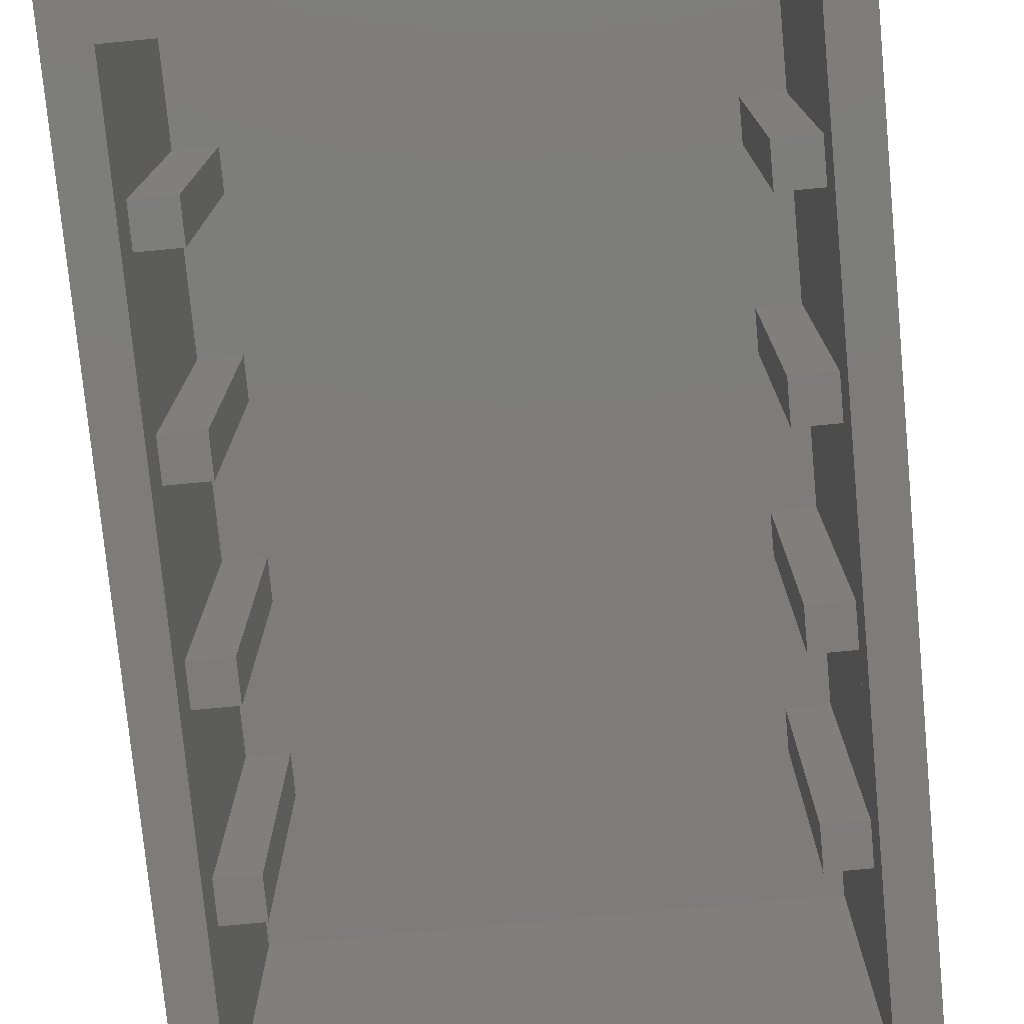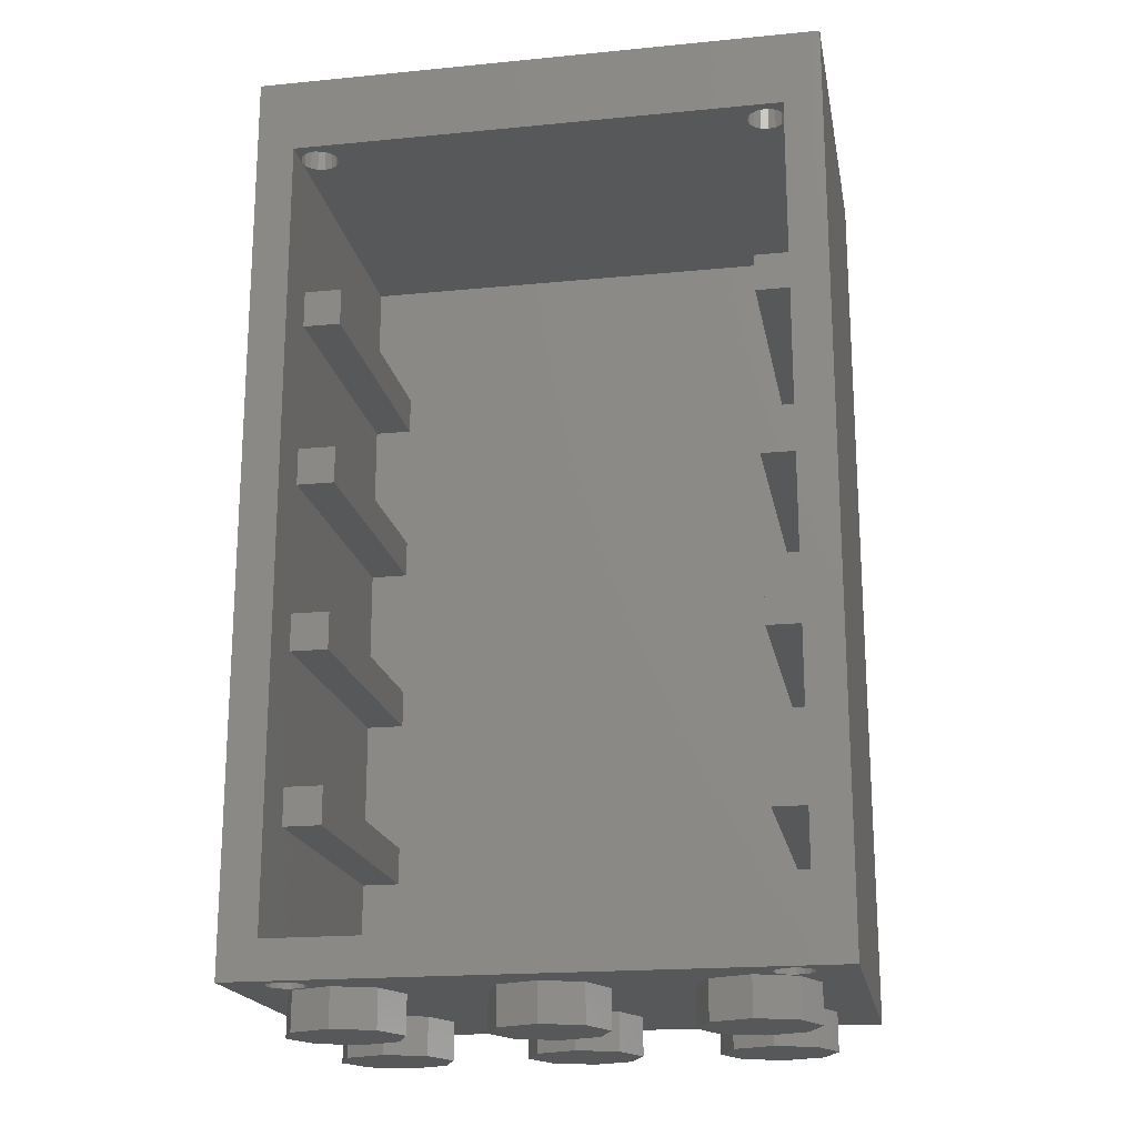
<metadata>
{"format":"stl","ext":"stl","renderer":"f3d","projection":"perspective","resolution":1024,"background":"white","views":[{"elev":-76.1,"azim":5.4,"up":"+Z"},{"elev":-19.2,"azim":-169.6,"up":"+Y"}]}
</metadata>
<code>
# stl→obj: 440 verts, 698 faces
v -0.88 0 -0.6
v -0.96 0 -0.6
v -0.9294 0 -0.6061
v -0.9034 0 -0.6234
v -0.8861 0 -0.6494
v -0.88 0 -0.68
v -1.04 0 -0.6
v -1.04 0 -0.68
v -1.034 0 -0.6494
v -1.017 0 -0.6234
v -0.9906 0 -0.6061
v -1.04 0 -0.76
v -0.96 0 -0.76
v -0.9906 0 -0.7539
v -1.017 0 -0.7366
v -1.034 0 -0.7106
v -0.88 0 -0.76
v -0.8861 0 -0.7106
v -0.9034 0 -0.7366
v -0.9294 0 -0.7539
v -0.88 0.16 -0.76
v -0.96 0.16 -0.76
v -0.9294 0.16 -0.7539
v -0.9034 0.16 -0.7366
v -0.8861 0.16 -0.7106
v -0.88 0.16 -0.68
v -1.04 0.16 -0.76
v -1.04 0.16 -0.68
v -1.034 0.16 -0.7106
v -1.017 0.16 -0.7366
v -0.9906 0.16 -0.7539
v -1.04 0.16 -0.6
v -0.96 0.16 -0.6
v -0.9906 0.16 -0.6061
v -1.017 0.16 -0.6234
v -1.034 0.16 -0.6494
v -0.88 0.16 -0.6
v -0.8861 0.16 -0.6494
v -0.9034 0.16 -0.6234
v -0.9294 0.16 -0.6061
v -0.88 3.84 -0.76
v -0.96 3.84 -0.76
v -0.9294 3.84 -0.7539
v -0.9034 3.84 -0.7366
v -0.8861 3.84 -0.7106
v -0.88 3.84 -0.68
v -1.04 3.84 -0.76
v -1.04 3.84 -0.68
v -1.034 3.84 -0.7106
v -1.017 3.84 -0.7366
v -0.9906 3.84 -0.7539
v -0.88 3.52 -0.6
v -0.96 3.52 -0.6
v -0.9294 3.52 -0.6061
v -0.9034 3.52 -0.6234
v -0.8861 3.52 -0.6494
v -0.88 3.52 -0.68
v -1.04 3.52 -0.6
v -1.04 3.52 -0.68
v -1.034 3.52 -0.6494
v -1.017 3.52 -0.6234
v -0.9906 3.52 -0.6061
v -1.04 3.52 -0.76
v -0.96 3.52 -0.76
v -0.9906 3.52 -0.7539
v -1.017 3.52 -0.7366
v -1.034 3.52 -0.7106
v -0.88 3.52 -0.76
v -0.8861 3.52 -0.7106
v -0.9034 3.52 -0.7366
v -0.9294 3.52 -0.7539
v -1.04 3.68 -0.6
v -0.96 3.68 -0.6
v -0.9906 3.68 -0.6061
v -1.017 3.68 -0.6234
v -1.034 3.68 -0.6494
v -1.04 3.68 -0.68
v -0.88 3.68 -0.6
v -0.88 3.68 -0.68
v -0.8861 3.68 -0.6494
v -0.9034 3.68 -0.6234
v -0.9294 3.68 -0.6061
v 1.04 3.84 -0.76
v 0.96 3.84 -0.76
v 0.9906 3.84 -0.7539
v 1.017 3.84 -0.7366
v 1.034 3.84 -0.7106
v 1.04 3.84 -0.68
v 0.88 3.84 -0.76
v 0.88 3.84 -0.68
v 0.8861 3.84 -0.7106
v 0.9034 3.84 -0.7366
v 0.9294 3.84 -0.7539
v 0.88 3.68 -0.6
v 0.96 3.68 -0.6
v 0.9294 3.68 -0.6061
v 0.9034 3.68 -0.6234
v 0.8861 3.68 -0.6494
v 0.88 3.68 -0.68
v 1.04 3.68 -0.6
v 1.04 3.68 -0.68
v 1.034 3.68 -0.6494
v 1.017 3.68 -0.6234
v 0.9906 3.68 -0.6061
v 1.04 3.52 -0.6
v 0.96 3.52 -0.6
v 0.9906 3.52 -0.6061
v 1.017 3.52 -0.6234
v 1.034 3.52 -0.6494
v 1.04 3.52 -0.68
v 0.88 3.52 -0.6
v 0.88 3.52 -0.68
v 0.8861 3.52 -0.6494
v 0.9034 3.52 -0.6234
v 0.9294 3.52 -0.6061
v 0.88 3.52 -0.76
v 0.96 3.52 -0.76
v 0.9294 3.52 -0.7539
v 0.9034 3.52 -0.7366
v 0.8861 3.52 -0.7106
v 1.04 3.52 -0.76
v 1.034 3.52 -0.7106
v 1.017 3.52 -0.7366
v 0.9906 3.52 -0.7539
v 1.04 0 -0.6
v 0.96 0 -0.6
v 0.9906 0 -0.6061
v 1.017 0 -0.6234
v 1.034 0 -0.6494
v 1.04 0 -0.68
v 0.88 0 -0.6
v 0.88 0 -0.68
v 0.8861 0 -0.6494
v 0.9034 0 -0.6234
v 0.9294 0 -0.6061
v 0.88 0 -0.76
v 0.96 0 -0.76
v 0.9294 0 -0.7539
v 0.9034 0 -0.7366
v 0.8861 0 -0.7106
v 1.04 0 -0.76
v 1.034 0 -0.7106
v 1.017 0 -0.7366
v 0.9906 0 -0.7539
v 1.04 0.16 -0.76
v 0.96 0.16 -0.76
v 0.9906 0.16 -0.7539
v 1.017 0.16 -0.7366
v 1.034 0.16 -0.7106
v 1.04 0.16 -0.68
v 0.88 0.16 -0.76
v 0.88 0.16 -0.68
v 0.8861 0.16 -0.7106
v 0.9034 0.16 -0.7366
v 0.9294 0.16 -0.7539
v 0.88 0.16 -0.6
v 0.96 0.16 -0.6
v 0.9294 0.16 -0.6061
v 0.9034 0.16 -0.6234
v 0.8861 0.16 -0.6494
v 1.04 0.16 -0.6
v 1.034 0.16 -0.6494
v 1.017 0.16 -0.6234
v 0.9906 0.16 -0.6061
v 0.64 3.84 0
v 0.72 3.84 0
v 0.6263 3.84 -0.2263
v 0.5697 3.84 -0.1697
v 0.4 3.84 -0.32
v 0.4 3.84 -0.24
v 0.1737 3.84 -0.2263
v 0.2303 3.84 -0.1697
v 0.08 3.84 -0
v 0.16 3.84 -0
v 0.1737 3.84 0.2263
v 0.2303 3.84 0.1697
v 0.4 3.84 0.32
v 0.4 3.84 0.24
v 0.6263 3.84 0.2263
v 0.5697 3.84 0.1697
v 0.72 3.68 0
v 0.6263 3.68 -0.2263
v 0.4 3.68 -0.32
v 0.1737 3.68 -0.2263
v 0.08 3.68 -0
v 0.1737 3.68 0.2263
v 0.4 3.68 0.32
v 0.6263 3.68 0.2263
v 0.64 3.68 0
v 0.5697 3.68 -0.1697
v 0.4 3.68 -0.24
v 0.2303 3.68 -0.1697
v 0.16 3.68 -0
v 0.2303 3.68 0.1697
v 0.4 3.68 0.24
v 0.5697 3.68 0.1697
v -0.16 3.84 0
v -0.08 3.84 0
v -0.1737 3.84 -0.2263
v -0.2303 3.84 -0.1697
v -0.4 3.84 -0.32
v -0.4 3.84 -0.24
v -0.6263 3.84 -0.2263
v -0.5697 3.84 -0.1697
v -0.72 3.84 -0
v -0.64 3.84 -0
v -0.6263 3.84 0.2263
v -0.5697 3.84 0.1697
v -0.4 3.84 0.32
v -0.4 3.84 0.24
v -0.1737 3.84 0.2263
v -0.2303 3.84 0.1697
v -0.08 3.68 0
v -0.1737 3.68 -0.2263
v -0.4 3.68 -0.32
v -0.6263 3.68 -0.2263
v -0.72 3.68 -0
v -0.6263 3.68 0.2263
v -0.4 3.68 0.32
v -0.1737 3.68 0.2263
v -0.16 3.68 0
v -0.2303 3.68 -0.1697
v -0.4 3.68 -0.24
v -0.5697 3.68 -0.1697
v -0.64 3.68 -0
v -0.5697 3.68 0.1697
v -0.4 3.68 0.24
v -0.2303 3.68 0.1697
v -1.04 3.84 0.64
v 1.04 3.84 0.64
v 1.04 3.68 0.64
v -1.04 3.68 0.64
v 1.2 3.84 0.8
v -1.2 3.84 0.8
v 1.2 3.84 -0.8
v -1.2 3.84 -0.8
v 0.88 3.68 -0.64
v -0.88 3.68 -0.64
v -0.88 3.84 -0.64
v 0.88 3.84 -0.64
v -1.2 0 0.8
v 1.2 0 0.8
v -1.2 0 -0.8
v -1.04 0 -0.8
v 1.04 0 -0.8
v 1.2 0 -0.8
v 1.04 0.16 -0.56
v -1.04 0.16 -0.56
v 1.04 0.16 -0.8
v 1.04 3.52 -0.8
v 1.04 0.8 0.64
v -1.04 0.8 0.64
v -1.04 1.36 0.64
v 1.04 1.36 0.64
v 1.04 0.16 0.64
v -1.04 0.16 0.64
v -1.04 0.64 0.64
v 1.04 0.64 0.64
v 0.88 0.64 0.64
v -0.88 0.64 0.64
v -0.88 0.8 0.64
v 0.88 0.8 0.64
v 1.04 1.52 0.64
v -1.04 1.52 0.64
v -1.04 2.08 0.64
v 1.04 2.08 0.64
v 0.88 1.36 0.64
v -0.88 1.36 0.64
v -0.88 1.52 0.64
v 0.88 1.52 0.64
v 1.04 2.24 0.64
v -1.04 2.24 0.64
v -1.04 2.8 0.64
v 1.04 2.8 0.64
v 0.88 2.08 0.64
v -0.88 2.08 0.64
v -0.88 2.24 0.64
v 0.88 2.24 0.64
v 1.04 2.96 0.64
v -1.04 2.96 0.64
v -1.04 3.52 0.64
v 1.04 3.52 0.64
v 0.88 2.8 0.64
v -0.88 2.8 0.64
v -0.88 2.96 0.64
v 0.88 2.96 0.64
v -1.04 3.52 -0.8
v -1.04 0.16 -0.8
v 1.2 0 -0.76
v -1.2 0 -0.76
v -1.04 0.64 -0.56
v -1.04 3.52 -0.56
v 1.04 1.36 -0.56
v 1.04 0.8 -0.56
v 1.04 0.64 -0.56
v 1.04 2.08 -0.56
v 1.04 1.52 -0.56
v 1.04 3.52 -0.56
v 0.88 1.52 -0.56
v 0.88 1.36 -0.56
v 0.88 0.8 -0.56
v 0.88 0.64 -0.56
v 1.04 2.8 -0.56
v 1.04 2.24 -0.56
v 0.88 2.24 -0.56
v 0.88 2.08 -0.56
v 1.04 2.96 -0.56
v 0.88 2.96 -0.56
v 0.88 2.8 -0.56
v -0.88 0.64 -0.56
v -0.88 0.8 -0.56
v -1.04 0.8 -0.56
v -1.04 1.36 -0.56
v -0.88 1.36 -0.56
v -0.88 1.52 -0.56
v -1.04 1.52 -0.56
v -1.04 2.08 -0.56
v -0.88 2.08 -0.56
v -0.88 2.24 -0.56
v -1.04 2.24 -0.56
v -1.04 2.8 -0.56
v -1.04 2.96 -0.56
v -0.88 2.8 -0.56
v -0.88 2.96 -0.56
v 1.04 -0.16 0.4
v 1.04 0 0.4
v 0.9697 0 0.5697
v 0.9697 -0.16 0.5697
v 0.8 0 0.64
v 0.8 -0.16 0.64
v 0.6303 0 0.5697
v 0.6303 -0.16 0.5697
v 0.56 0 0.4
v 0.56 -0.16 0.4
v 0.6303 0 0.2303
v 0.6303 -0.16 0.2303
v 0.8 0 0.16
v 0.8 -0.16 0.16
v 0.9697 0 0.2303
v 0.9697 -0.16 0.2303
v 1.04 -0.16 -0.4
v 1.04 0 -0.4
v 0.9697 0 -0.2303
v 0.9697 -0.16 -0.2303
v 0.8 0 -0.16
v 0.8 -0.16 -0.16
v 0.6303 0 -0.2303
v 0.6303 -0.16 -0.2303
v 0.56 0 -0.4
v 0.56 -0.16 -0.4
v 0.6303 0 -0.5697
v 0.6303 -0.16 -0.5697
v 0.8 0 -0.64
v 0.8 -0.16 -0.64
v 0.9697 0 -0.5697
v 0.9697 -0.16 -0.5697
v -0.56 -0.16 -0.4
v -0.56 0 -0.4
v -0.6303 0 -0.2303
v -0.6303 -0.16 -0.2303
v -0.8 0 -0.16
v -0.8 -0.16 -0.16
v -0.9697 0 -0.2303
v -0.9697 -0.16 -0.2303
v -1.04 0 -0.4
v -1.04 -0.16 -0.4
v -0.9697 0 -0.5697
v -0.9697 -0.16 -0.5697
v -0.8 0 -0.64
v -0.8 -0.16 -0.64
v -0.6303 0 -0.5697
v -0.6303 -0.16 -0.5697
v 0.24 -0.16 -0.4
v 0.24 0 -0.4
v 0.1697 0 -0.2303
v 0.1697 -0.16 -0.2303
v -0 0 -0.16
v -0 -0.16 -0.16
v -0.1697 0 -0.2303
v -0.1697 -0.16 -0.2303
v -0.24 0 -0.4
v -0.24 -0.16 -0.4
v -0.1697 0 -0.5697
v -0.1697 -0.16 -0.5697
v 0 0 -0.64
v 0 -0.16 -0.64
v 0.1697 0 -0.5697
v 0.1697 -0.16 -0.5697
v -0.56 -0.16 0.4
v -0.56 0 0.4
v -0.6303 0 0.5697
v -0.6303 -0.16 0.5697
v -0.8 0 0.64
v -0.8 -0.16 0.64
v -0.9697 0 0.5697
v -0.9697 -0.16 0.5697
v -1.04 0 0.4
v -1.04 -0.16 0.4
v -0.9697 0 0.2303
v -0.9697 -0.16 0.2303
v -0.8 0 0.16
v -0.8 -0.16 0.16
v -0.6303 0 0.2303
v -0.6303 -0.16 0.2303
v 0.24 -0.16 0.4
v 0.24 0 0.4
v 0.1697 0 0.5697
v 0.1697 -0.16 0.5697
v -0 0 0.64
v -0 -0.16 0.64
v -0.1697 0 0.5697
v -0.1697 -0.16 0.5697
v -0.24 0 0.4
v -0.24 -0.16 0.4
v -0.1697 0 0.2303
v -0.1697 -0.16 0.2303
v 0 0 0.16
v 0 -0.16 0.16
v 0.1697 0 0.2303
v 0.1697 -0.16 0.2303
v -0.8861 3.68 -0.7106
v -0.9034 3.68 -0.7366
v -0.9294 3.68 -0.7539
v -0.96 3.68 -0.76
v -0.9906 3.68 -0.7539
v -1.017 3.68 -0.7366
v -1.034 3.68 -0.7106
v 1.034 3.68 -0.7106
v 1.017 3.68 -0.7366
v 0.9906 3.68 -0.7539
v 0.96 3.68 -0.76
v 0.9294 3.68 -0.7539
v 0.9034 3.68 -0.7366
v 0.8861 3.68 -0.7106
v 0.8 -0.16 0.4
v 0.8 -0.16 -0.4
v -0.8 -0.16 -0.4
v 0 -0.16 -0.4
v -0.8 -0.16 0.4
v 0 -0.16 0.4
f 1 2 3
f 1 3 4
f 1 4 5
f 1 5 6
f 7 8 9
f 7 9 10
f 7 10 11
f 7 11 2
f 12 13 14
f 12 14 15
f 12 15 16
f 12 16 8
f 17 6 18
f 17 18 19
f 17 19 20
f 17 20 13
f 21 22 23
f 21 23 24
f 21 24 25
f 21 25 26
f 27 28 29
f 27 29 30
f 27 30 31
f 27 31 22
f 32 33 34
f 32 34 35
f 32 35 36
f 32 36 28
f 37 26 38
f 37 38 39
f 37 39 40
f 37 40 33
f 41 42 43
f 41 43 44
f 41 44 45
f 41 45 46
f 47 48 49
f 47 49 50
f 47 50 51
f 47 51 42
f 52 53 54
f 52 54 55
f 52 55 56
f 52 56 57
f 58 59 60
f 58 60 61
f 58 61 62
f 58 62 53
f 63 64 65
f 63 65 66
f 63 66 67
f 63 67 59
f 68 57 69
f 68 69 70
f 68 70 71
f 68 71 64
f 72 73 74
f 72 74 75
f 72 75 76
f 72 76 77
f 78 79 80
f 78 80 81
f 78 81 82
f 78 82 73
f 83 84 85
f 83 85 86
f 83 86 87
f 83 87 88
f 89 90 91
f 89 91 92
f 89 92 93
f 89 93 84
f 94 95 96
f 94 96 97
f 94 97 98
f 94 98 99
f 100 101 102
f 100 102 103
f 100 103 104
f 100 104 95
f 105 106 107
f 105 107 108
f 105 108 109
f 105 109 110
f 111 112 113
f 111 113 114
f 111 114 115
f 111 115 106
f 116 117 118
f 116 118 119
f 116 119 120
f 116 120 112
f 121 110 122
f 121 122 123
f 121 123 124
f 121 124 117
f 125 126 127
f 125 127 128
f 125 128 129
f 125 129 130
f 131 132 133
f 131 133 134
f 131 134 135
f 131 135 126
f 136 137 138
f 136 138 139
f 136 139 140
f 136 140 132
f 141 130 142
f 141 142 143
f 141 143 144
f 141 144 137
f 145 146 147
f 145 147 148
f 145 148 149
f 145 149 150
f 151 152 153
f 151 153 154
f 151 154 155
f 151 155 146
f 156 157 158
f 156 158 159
f 156 159 160
f 156 160 152
f 161 150 162
f 161 162 163
f 161 163 164
f 161 164 157
f 165 166 167
f 165 167 168
f 168 167 169
f 168 169 170
f 170 169 171
f 170 171 172
f 172 171 173
f 172 173 174
f 174 173 175
f 174 175 176
f 176 175 177
f 176 177 178
f 178 177 179
f 178 179 180
f 180 179 166
f 180 166 165
f 166 181 182
f 166 182 167
f 167 182 183
f 167 183 169
f 169 183 184
f 169 184 171
f 171 184 185
f 171 185 173
f 173 185 186
f 173 186 175
f 175 186 187
f 175 187 177
f 177 187 188
f 177 188 179
f 179 188 181
f 179 181 166
f 189 165 168
f 189 168 190
f 190 168 170
f 190 170 191
f 191 170 172
f 191 172 192
f 192 172 174
f 192 174 193
f 193 174 176
f 193 176 194
f 194 176 178
f 194 178 195
f 195 178 180
f 195 180 196
f 196 180 165
f 196 165 189
f 197 198 199
f 197 199 200
f 200 199 201
f 200 201 202
f 202 201 203
f 202 203 204
f 204 203 205
f 204 205 206
f 206 205 207
f 206 207 208
f 208 207 209
f 208 209 210
f 210 209 211
f 210 211 212
f 212 211 198
f 212 198 197
f 198 213 214
f 198 214 199
f 199 214 215
f 199 215 201
f 201 215 216
f 201 216 203
f 203 216 217
f 203 217 205
f 205 217 218
f 205 218 207
f 207 218 219
f 207 219 209
f 209 219 220
f 209 220 211
f 211 220 213
f 211 213 198
f 221 197 200
f 221 200 222
f 222 200 202
f 222 202 223
f 223 202 204
f 223 204 224
f 224 204 206
f 224 206 225
f 225 206 208
f 225 208 226
f 226 208 210
f 226 210 227
f 227 210 212
f 227 212 228
f 228 212 197
f 228 197 221
f 229 230 231
f 229 231 232
f 230 88 101
f 230 101 231
f 232 77 48
f 232 48 229
f 233 230 229
f 233 229 234
f 235 83 230
f 235 230 233
f 236 47 83
f 236 83 235
f 234 229 47
f 234 47 236
f 232 231 100
f 232 100 72
f 78 94 237
f 78 237 238
f 239 240 89
f 239 89 41
f 116 111 52
f 116 52 68
f 21 37 156
f 21 156 151
f 136 131 1
f 136 1 17
f 241 7 125
f 241 125 242
f 243 244 7
f 243 7 241
f 242 125 245
f 242 245 246
f 247 161 32
f 247 32 248
f 246 249 250
f 246 250 235
f 251 252 253
f 251 253 254
f 255 256 257
f 255 257 258
f 259 260 261
f 259 261 262
f 263 264 265
f 263 265 266
f 267 268 269
f 267 269 270
f 271 272 273
f 271 273 274
f 275 276 277
f 275 277 278
f 279 280 281
f 279 281 282
f 283 284 285
f 283 285 286
f 236 287 288
f 236 288 243
f 235 250 287
f 235 287 236
f 243 288 249
f 243 249 246
f 238 237 240
f 238 240 239
f 237 99 90
f 237 90 240
f 239 46 79
f 239 79 238
f 27 145 249
f 27 249 288
f 289 290 243
f 289 243 246
f 233 234 241
f 233 241 242
f 234 236 243
f 234 243 241
f 242 246 235
f 242 235 233
f 121 63 287
f 121 287 250
f 256 248 291
f 256 291 257
f 287 292 248
f 287 248 288
f 254 293 294
f 254 294 251
f 258 295 247
f 258 247 255
f 266 296 297
f 266 297 263
f 249 247 298
f 249 298 250
f 299 300 267
f 299 267 270
f 299 297 293
f 299 293 300
f 270 263 297
f 270 297 299
f 300 293 254
f 300 254 267
f 301 302 259
f 301 259 262
f 301 294 295
f 301 295 302
f 262 251 294
f 262 294 301
f 302 295 258
f 302 258 259
f 274 303 304
f 274 304 271
f 305 306 275
f 305 275 278
f 305 304 296
f 305 296 306
f 278 271 304
f 278 304 305
f 306 296 266
f 306 266 275
f 282 298 307
f 282 307 279
f 308 309 283
f 308 283 286
f 308 307 303
f 308 303 309
f 286 279 307
f 286 307 308
f 309 303 274
f 309 274 283
f 310 311 261
f 310 261 260
f 310 291 312
f 310 312 311
f 260 257 291
f 260 291 310
f 311 312 252
f 311 252 261
f 252 312 313
f 252 313 253
f 314 315 269
f 314 269 268
f 314 313 316
f 314 316 315
f 268 253 313
f 268 313 314
f 315 316 264
f 315 264 269
f 264 316 317
f 264 317 265
f 318 319 277
f 318 277 276
f 318 317 320
f 318 320 319
f 276 265 317
f 276 317 318
f 319 320 272
f 319 272 277
f 272 320 321
f 272 321 273
f 280 322 292
f 280 292 281
f 323 324 285
f 323 285 284
f 323 321 322
f 323 322 324
f 284 273 321
f 284 321 323
f 324 322 280
f 324 280 285
f 325 326 327
f 325 327 328
f 328 327 329
f 328 329 330
f 330 329 331
f 330 331 332
f 332 331 333
f 332 333 334
f 334 333 335
f 334 335 336
f 336 335 337
f 336 337 338
f 338 337 339
f 338 339 340
f 340 339 326
f 340 326 325
f 341 342 343
f 341 343 344
f 344 343 345
f 344 345 346
f 346 345 347
f 346 347 348
f 348 347 349
f 348 349 350
f 350 349 351
f 350 351 352
f 352 351 353
f 352 353 354
f 354 353 355
f 354 355 356
f 356 355 342
f 356 342 341
f 357 358 359
f 357 359 360
f 360 359 361
f 360 361 362
f 362 361 363
f 362 363 364
f 364 363 365
f 364 365 366
f 366 365 367
f 366 367 368
f 368 367 369
f 368 369 370
f 370 369 371
f 370 371 372
f 372 371 358
f 372 358 357
f 373 374 375
f 373 375 376
f 376 375 377
f 376 377 378
f 378 377 379
f 378 379 380
f 380 379 381
f 380 381 382
f 382 381 383
f 382 383 384
f 384 383 385
f 384 385 386
f 386 385 387
f 386 387 388
f 388 387 374
f 388 374 373
f 389 390 391
f 389 391 392
f 392 391 393
f 392 393 394
f 394 393 395
f 394 395 396
f 396 395 397
f 396 397 398
f 398 397 399
f 398 399 400
f 400 399 401
f 400 401 402
f 402 401 403
f 402 403 404
f 404 403 390
f 404 390 389
f 405 406 407
f 405 407 408
f 408 407 409
f 408 409 410
f 410 409 411
f 410 411 412
f 412 411 413
f 412 413 414
f 414 413 415
f 414 415 416
f 416 415 417
f 416 417 418
f 418 417 419
f 418 419 420
f 420 419 406
f 420 406 405
f 6 26 25
f 6 25 18
f 18 25 24
f 18 24 19
f 19 24 23
f 19 23 20
f 20 23 22
f 20 22 13
f 13 22 31
f 13 31 14
f 14 31 30
f 14 30 15
f 15 30 29
f 15 29 16
f 16 29 28
f 16 28 8
f 8 28 36
f 8 36 9
f 9 36 35
f 9 35 10
f 10 35 34
f 10 34 11
f 11 34 33
f 11 33 2
f 2 33 40
f 2 40 3
f 3 40 39
f 3 39 4
f 4 39 38
f 4 38 5
f 5 38 26
f 5 26 6
f 57 79 421
f 57 421 69
f 69 421 422
f 69 422 70
f 70 422 423
f 70 423 71
f 71 423 424
f 71 424 64
f 64 424 425
f 64 425 65
f 65 425 426
f 65 426 66
f 66 426 427
f 66 427 67
f 67 427 77
f 67 77 59
f 59 77 76
f 59 76 60
f 60 76 75
f 60 75 61
f 61 75 74
f 61 74 62
f 62 74 73
f 62 73 53
f 53 73 82
f 53 82 54
f 54 82 81
f 54 81 55
f 55 81 80
f 55 80 56
f 56 80 79
f 56 79 57
f 79 46 45
f 79 45 421
f 421 45 44
f 421 44 422
f 422 44 43
f 422 43 423
f 423 43 42
f 423 42 424
f 424 42 51
f 424 51 425
f 425 51 50
f 425 50 426
f 426 50 49
f 426 49 427
f 427 49 48
f 427 48 77
f 101 88 87
f 101 87 428
f 428 87 86
f 428 86 429
f 429 86 85
f 429 85 430
f 430 85 84
f 430 84 431
f 431 84 93
f 431 93 432
f 432 93 92
f 432 92 433
f 433 92 91
f 433 91 434
f 434 91 90
f 434 90 99
f 110 101 428
f 110 428 122
f 122 428 429
f 122 429 123
f 123 429 430
f 123 430 124
f 124 430 431
f 124 431 117
f 117 431 432
f 117 432 118
f 118 432 433
f 118 433 119
f 119 433 434
f 119 434 120
f 120 434 99
f 120 99 112
f 112 99 98
f 112 98 113
f 113 98 97
f 113 97 114
f 114 97 96
f 114 96 115
f 115 96 95
f 115 95 106
f 106 95 104
f 106 104 107
f 107 104 103
f 107 103 108
f 108 103 102
f 108 102 109
f 109 102 101
f 109 101 110
f 130 150 149
f 130 149 142
f 142 149 148
f 142 148 143
f 143 148 147
f 143 147 144
f 144 147 146
f 144 146 137
f 137 146 155
f 137 155 138
f 138 155 154
f 138 154 139
f 139 154 153
f 139 153 140
f 140 153 152
f 140 152 132
f 132 152 160
f 132 160 133
f 133 160 159
f 133 159 134
f 134 159 158
f 134 158 135
f 135 158 157
f 135 157 126
f 126 157 164
f 126 164 127
f 127 164 163
f 127 163 128
f 128 163 162
f 128 162 129
f 129 162 150
f 129 150 130
f 247 248 256
f 247 256 255
f 58 105 282
f 58 282 281
f 435 325 328
f 435 328 330
f 435 330 332
f 435 332 334
f 435 334 336
f 435 336 338
f 435 338 340
f 435 340 325
f 436 341 344
f 436 344 346
f 436 346 348
f 436 348 350
f 436 350 352
f 436 352 354
f 436 354 356
f 436 356 341
f 437 357 360
f 437 360 362
f 437 362 364
f 437 364 366
f 437 366 368
f 437 368 370
f 437 370 372
f 437 372 357
f 438 373 376
f 438 376 378
f 438 378 380
f 438 380 382
f 438 382 384
f 438 384 386
f 438 386 388
f 438 388 373
f 439 389 392
f 439 392 394
f 439 394 396
f 439 396 398
f 439 398 400
f 439 400 402
f 439 402 404
f 439 404 389
f 440 405 408
f 440 408 410
f 440 410 412
f 440 412 414
f 440 414 416
f 440 416 418
f 440 418 420
f 440 420 405

</code>
